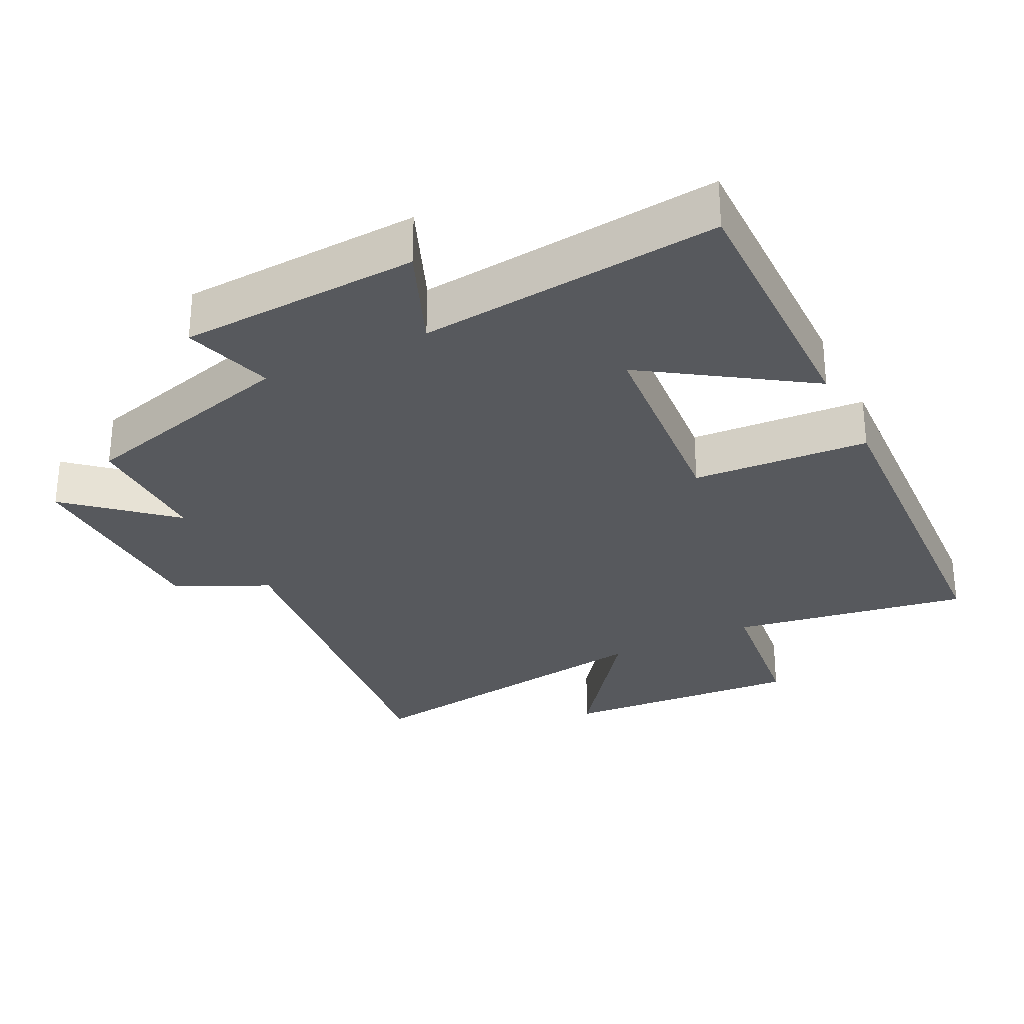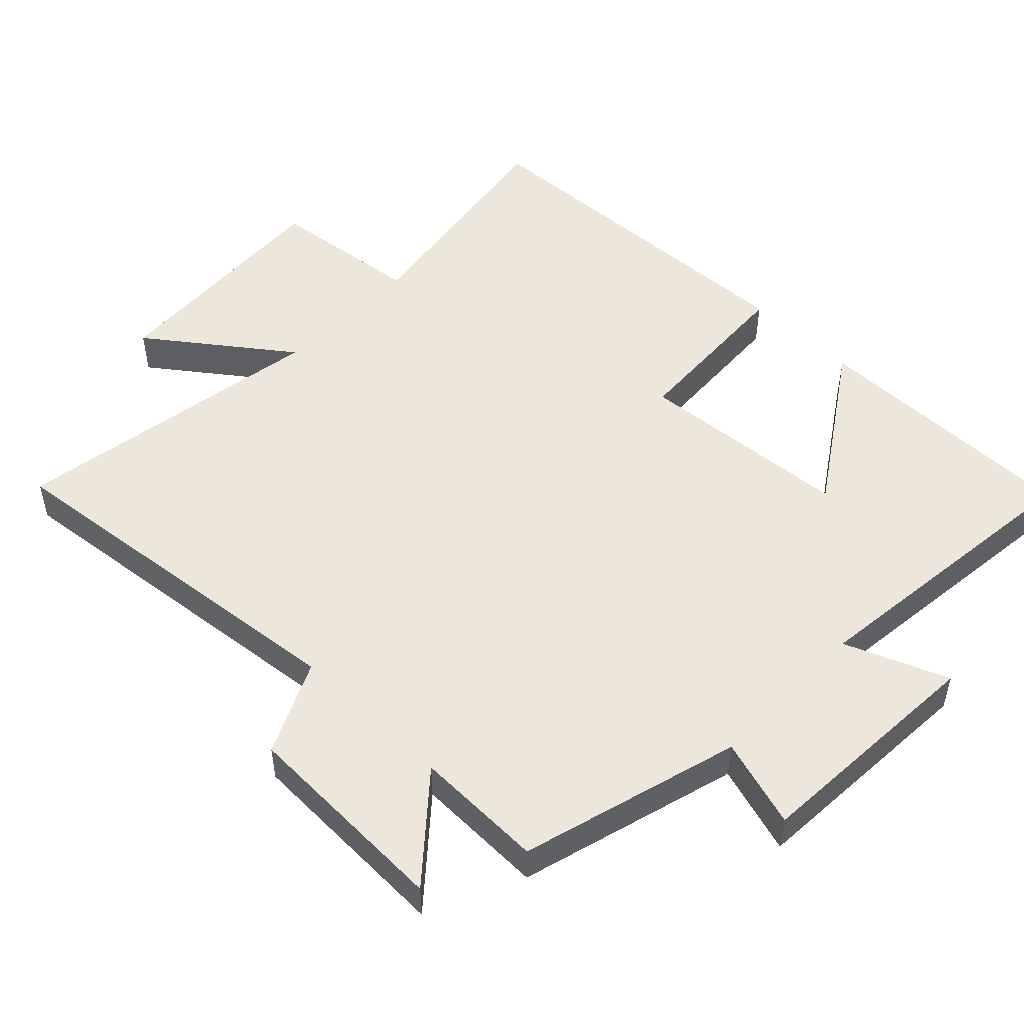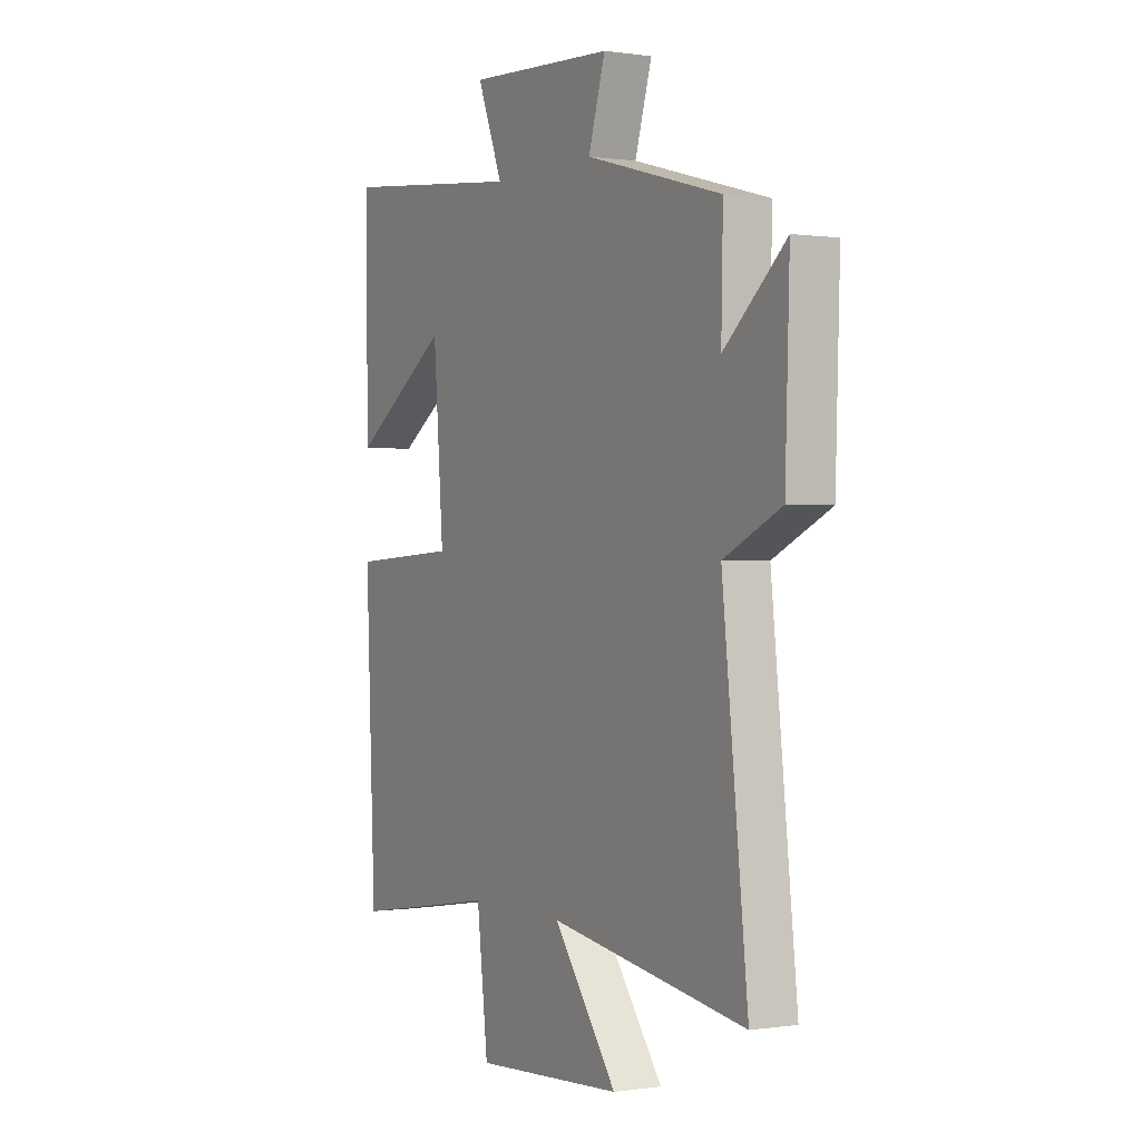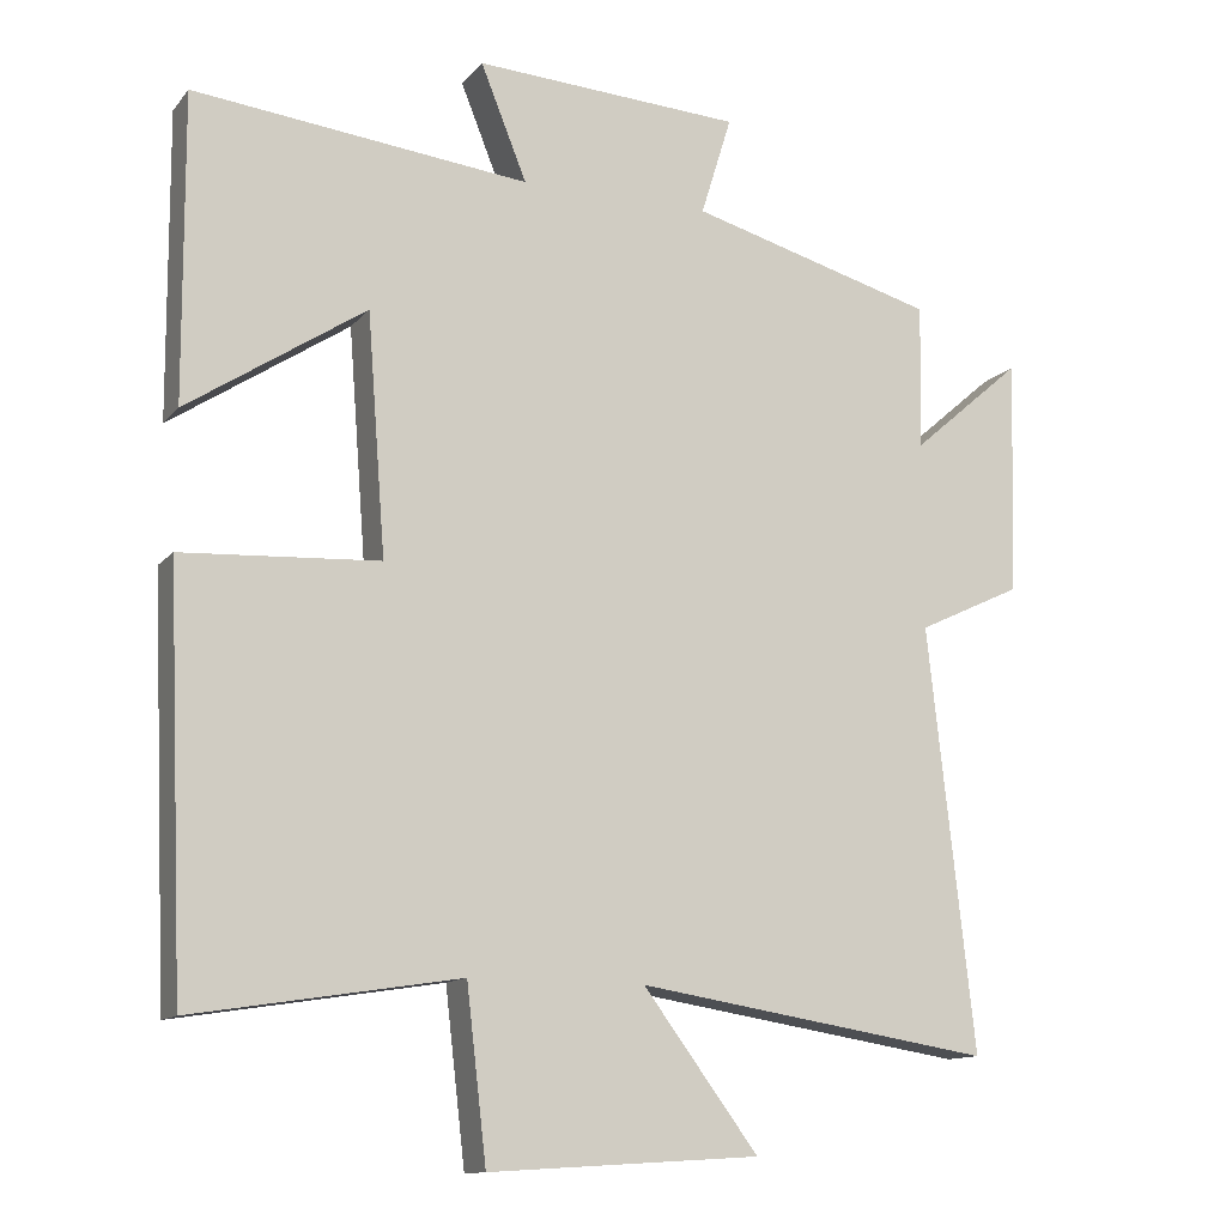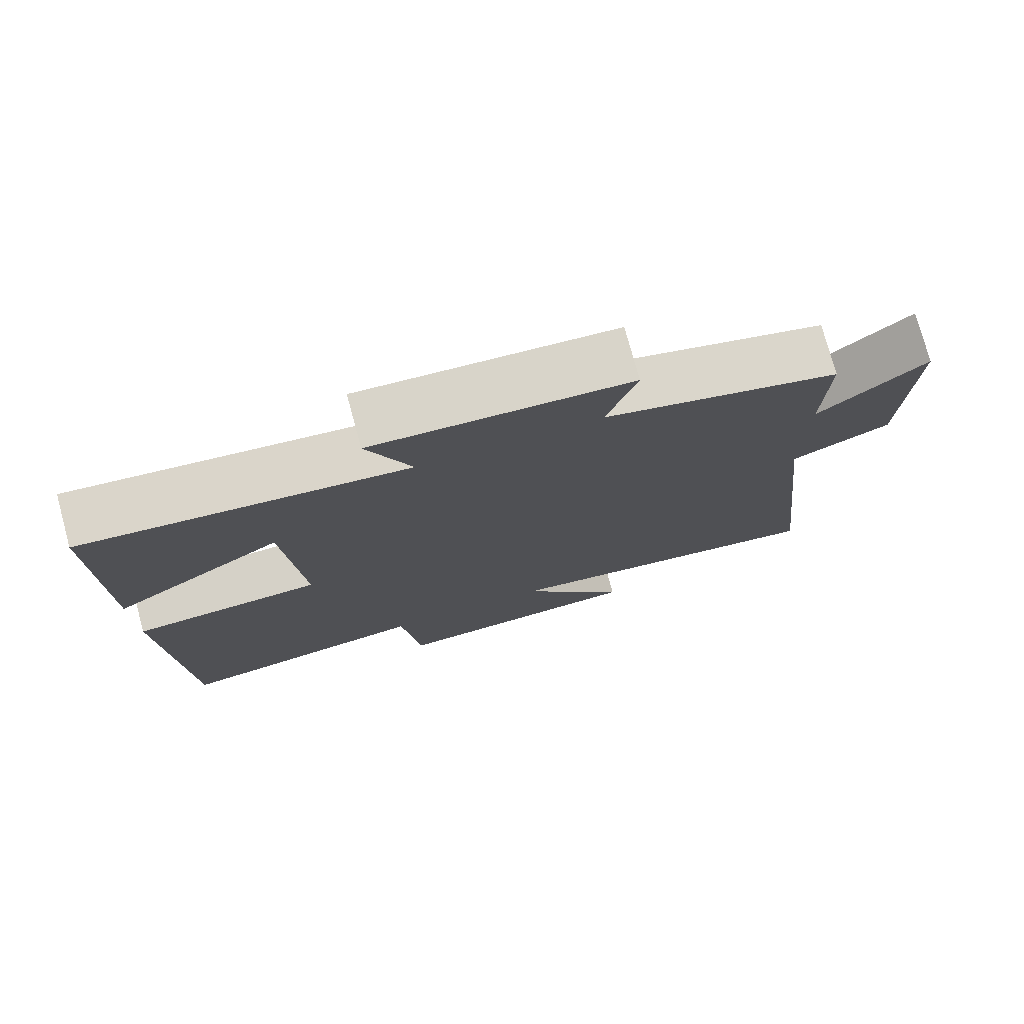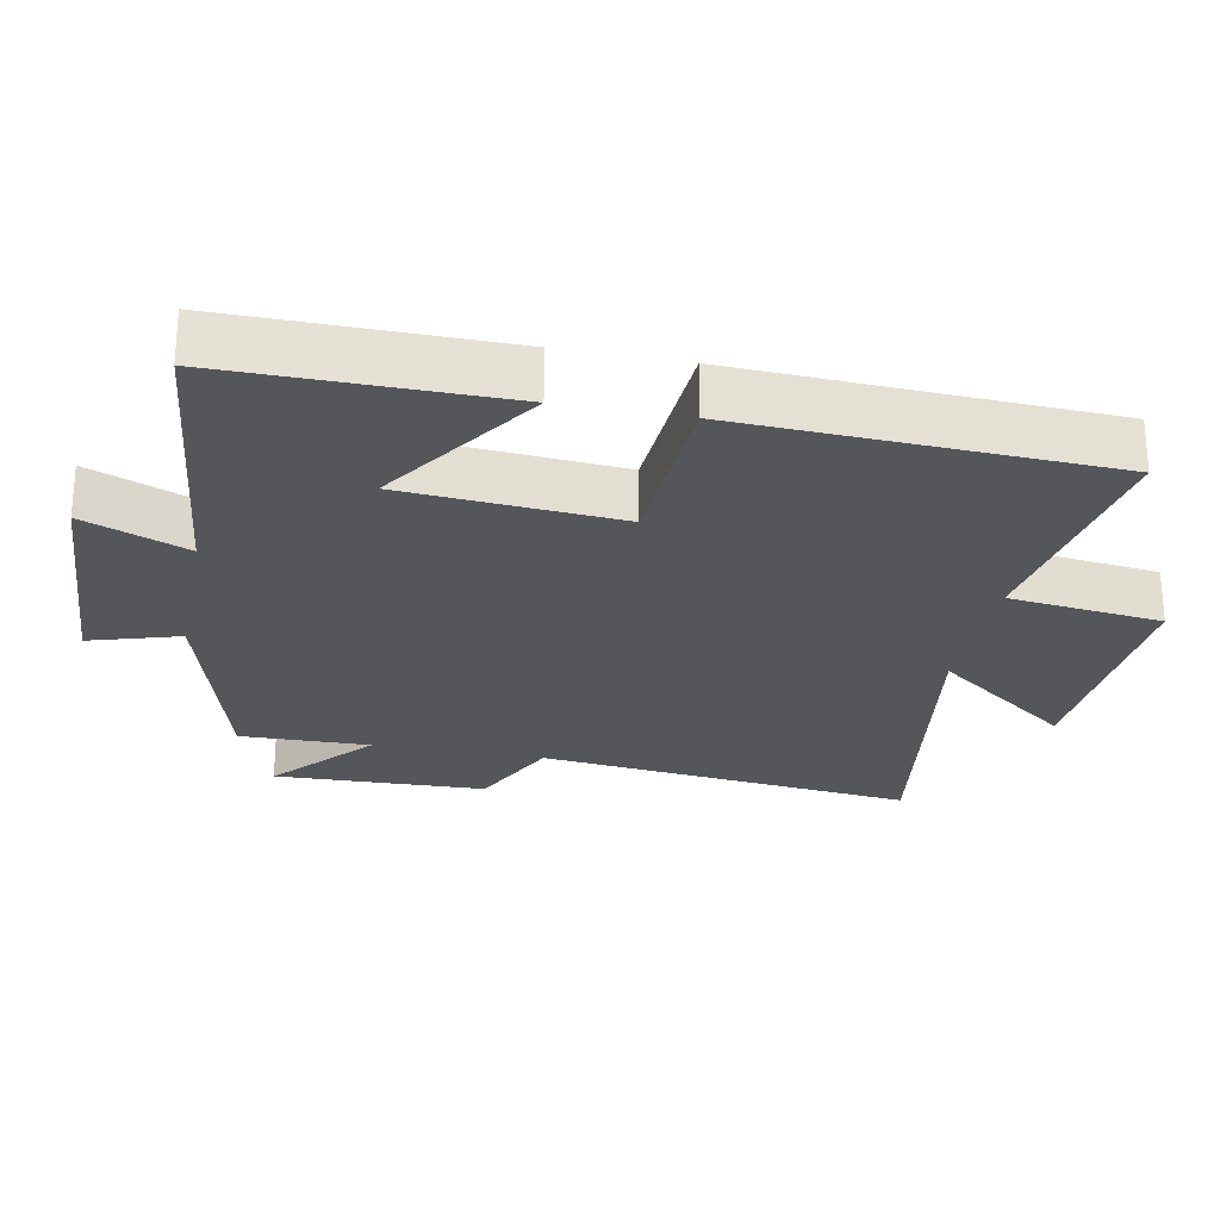
<metadata>
{"format":"obj","ext":"obj","renderer":"f3d","projection":"perspective","resolution":1024,"background":"white","views":[{"elev":-29.5,"azim":26.1,"up":"+Y"},{"elev":50.8,"azim":-45.9,"up":"+Y"},{"elev":0.1,"azim":-119.3,"up":"+Z"},{"elev":-12.7,"azim":156.0,"up":"+Z"},{"elev":76.6,"azim":164.8,"up":"+Z"},{"elev":-25.5,"azim":78.8,"up":"+Y"}]}
</metadata>
<code>
v 0.502 0.07 0.548
v 0.5 0.07 0.15
v 0.268 0.07 0.303
v 0.244 0.07 -0.009
v 0.5 0.07 -0.024
v 0.477 0.07 -0.555
v 0.131 0.07 -0.5
v 0.105 0.07 -0.723
v -0.247 0.07 -0.701
v -0.097 0.07 -0.5
v -0.56 0.07 -0.573
v -0.5 0.07 -0.024
v -0.635 0.07 0.04
v -0.645 0.07 0.348
v -0.5 0.07 0.222
v -0.504 0.07 0.411
v -0.183 0.07 0.5
v -0.223 0.07 0.63
v 0.125 0.07 0.65
v 0.065 0.07 0.5
v 0.502 0 0.548
v 0.5 0 0.15
v 0.268 0 0.303
v 0.244 0 -0.009
v 0.5 0 -0.024
v 0.477 0 -0.555
v 0.131 0 -0.5
v 0.105 0 -0.723
v -0.247 0 -0.701
v -0.097 0 -0.5
v -0.56 0 -0.573
v -0.5 0 -0.024
v -0.635 0 0.04
v -0.645 0 0.348
v -0.5 0 0.222
v -0.504 0 0.411
v -0.183 0 0.5
v -0.223 0 0.63
v 0.125 0 0.65
v 0.065 0 0.5
f 17 18 19 20
f 15 16 17 20
f 15 20 1
f 12 13 14 15
f 12 15 1
f 10 11 12
f 7 8 9 10
f 7 10 12
f 4 5 6 7
f 3 4 7 12
f 1 2 3
f 1 3 12
f 40 39 38 37
f 40 37 36 35
f 21 40 35
f 35 34 33 32
f 21 35 32
f 32 31 30
f 30 29 28 27
f 32 30 27
f 27 26 25 24
f 32 27 24 23
f 23 22 21
f 32 23 21
f 1 21 22 2
f 2 22 23 3
f 3 23 24 4
f 4 24 25 5
f 5 25 26 6
f 6 26 27 7
f 7 27 28 8
f 8 28 29 9
f 9 29 30 10
f 10 30 31 11
f 11 31 32 12
f 12 32 33 13
f 13 33 34 14
f 14 34 35 15
f 15 35 36 16
f 16 36 37 17
f 17 37 38 18
f 18 38 39 19
f 19 39 40 20
f 20 40 21 1

</code>
